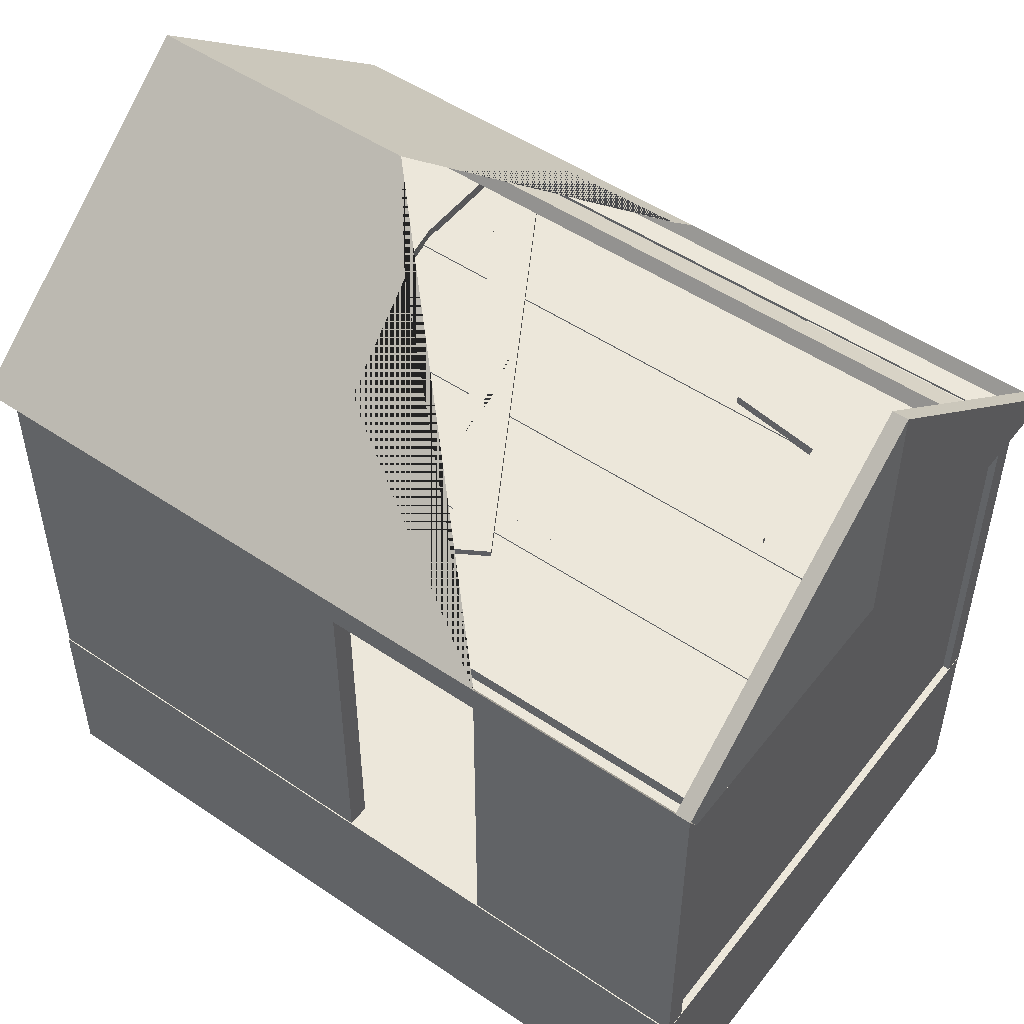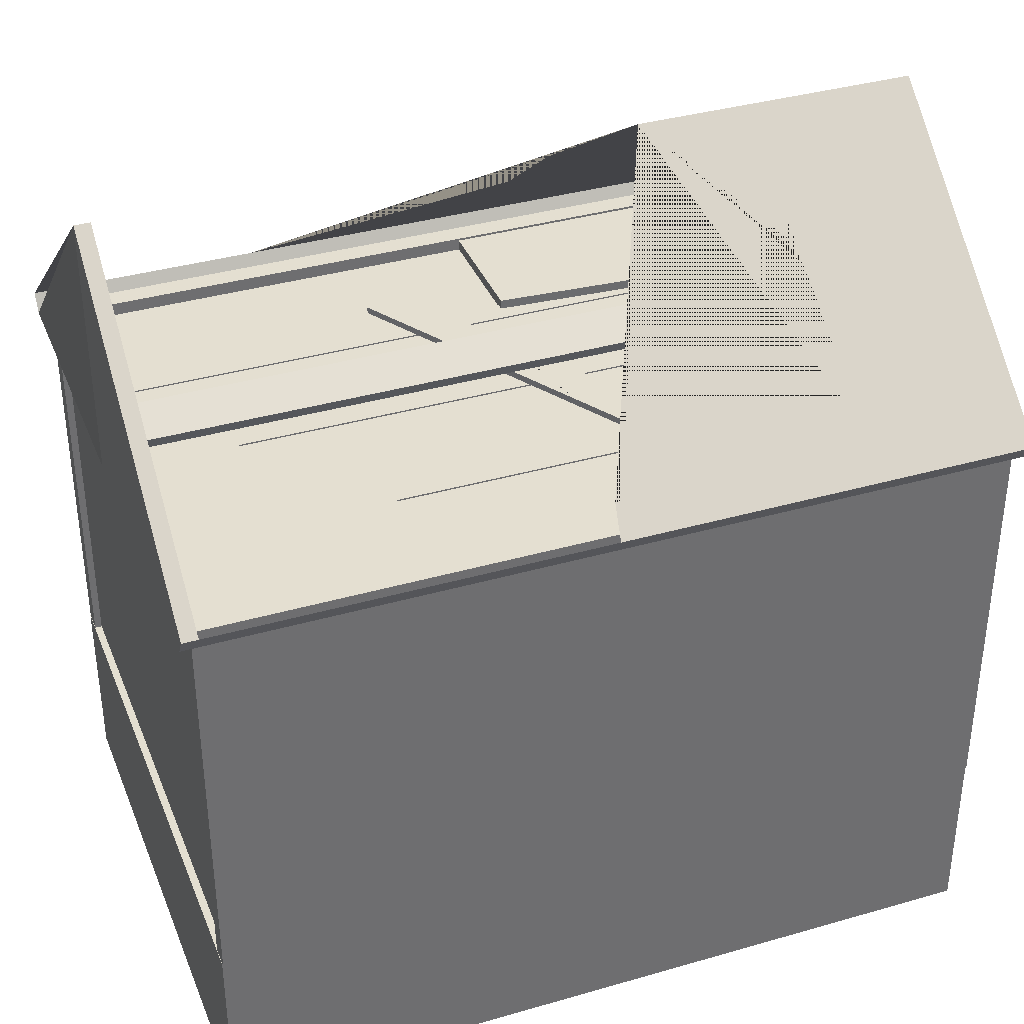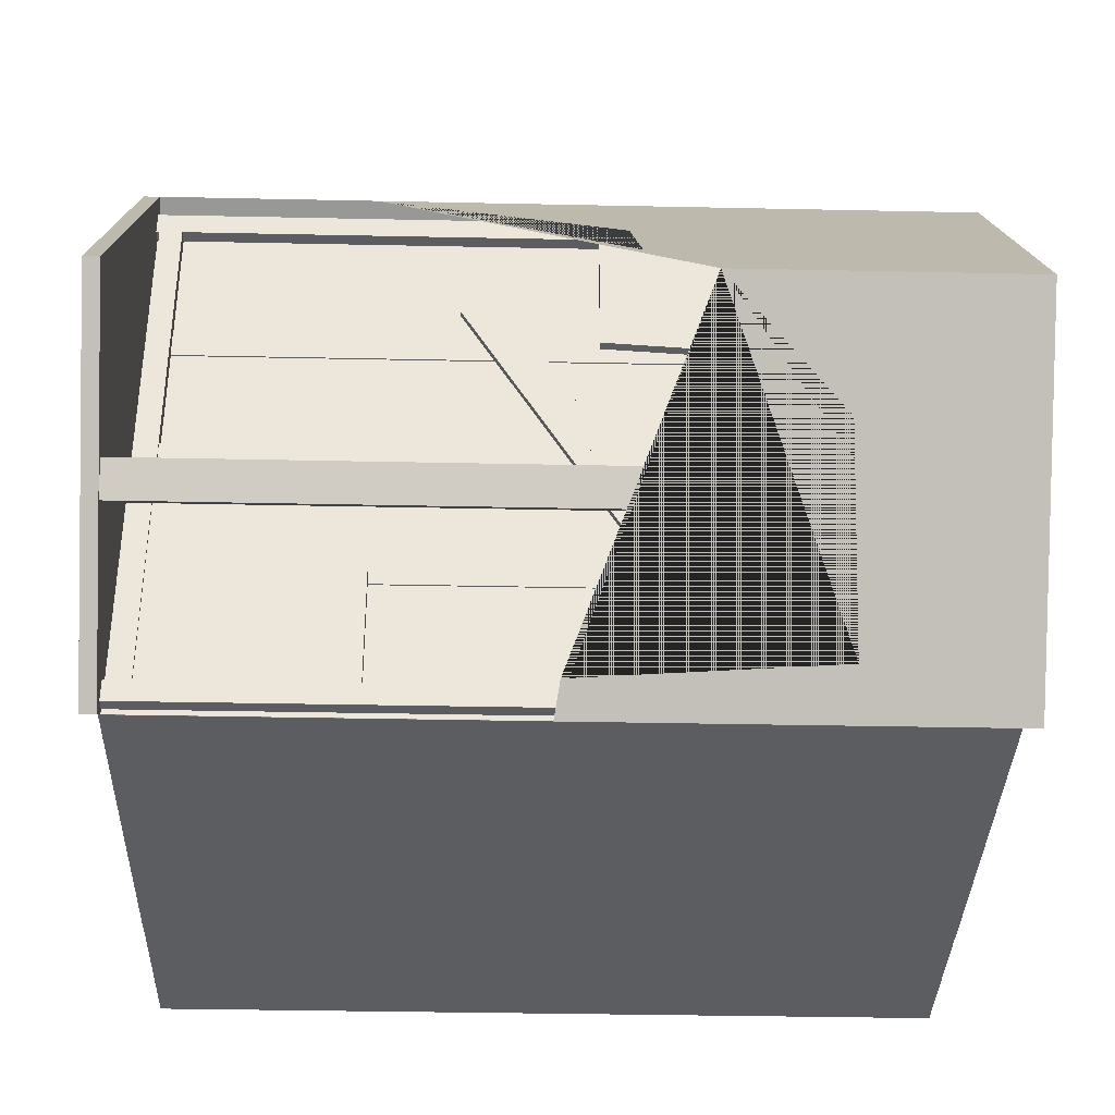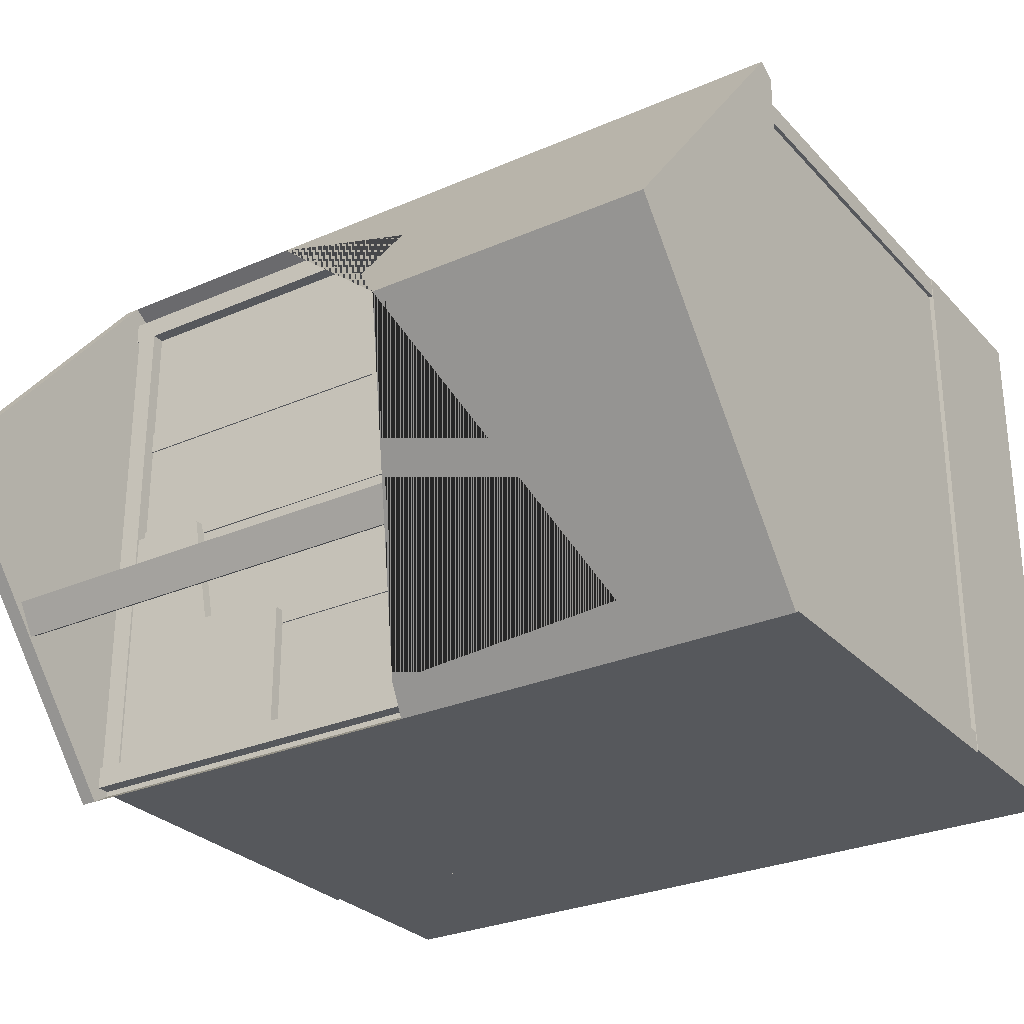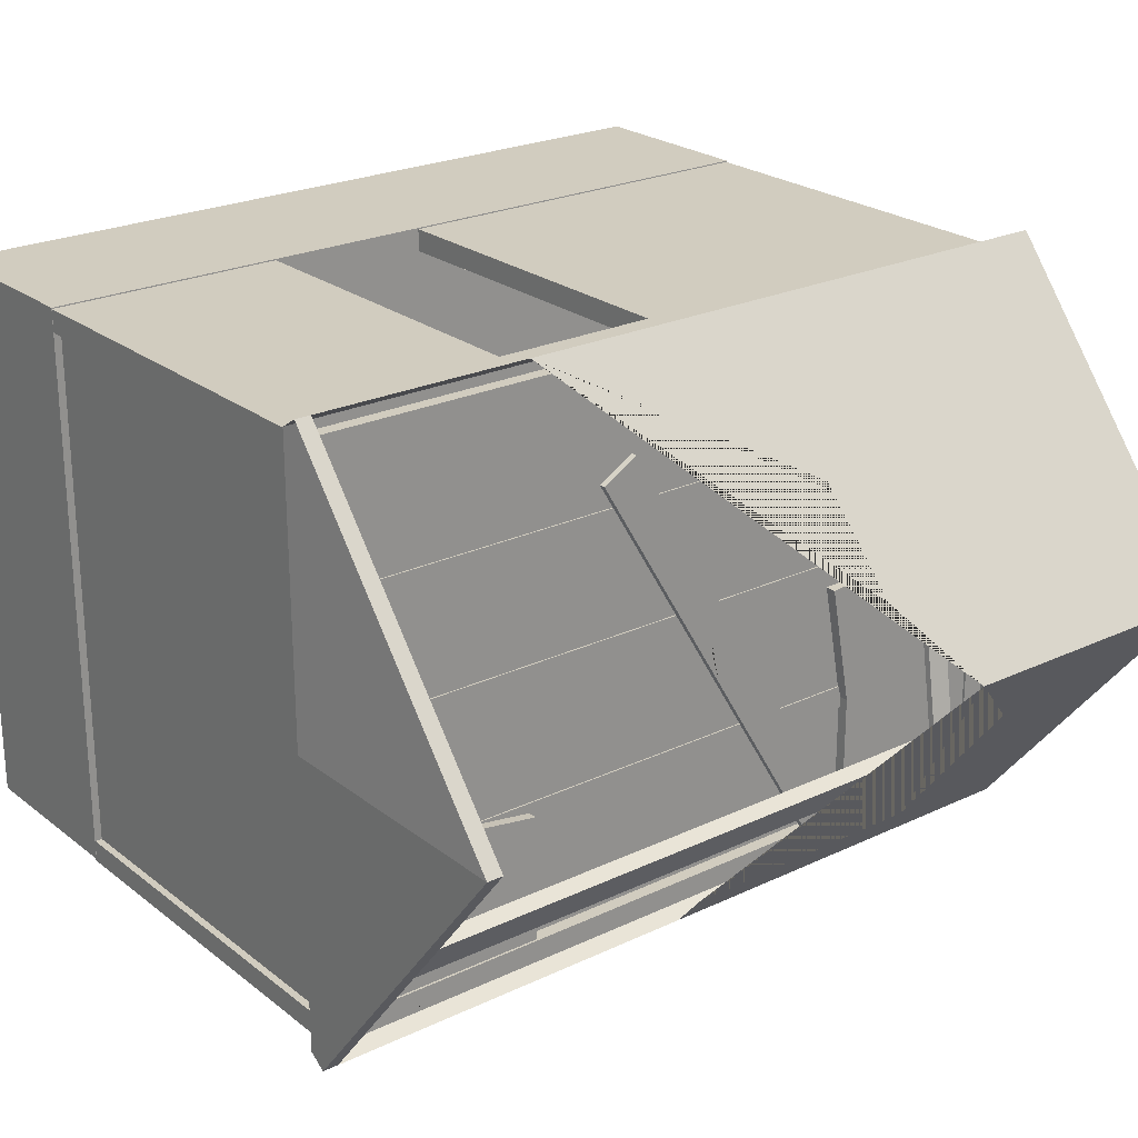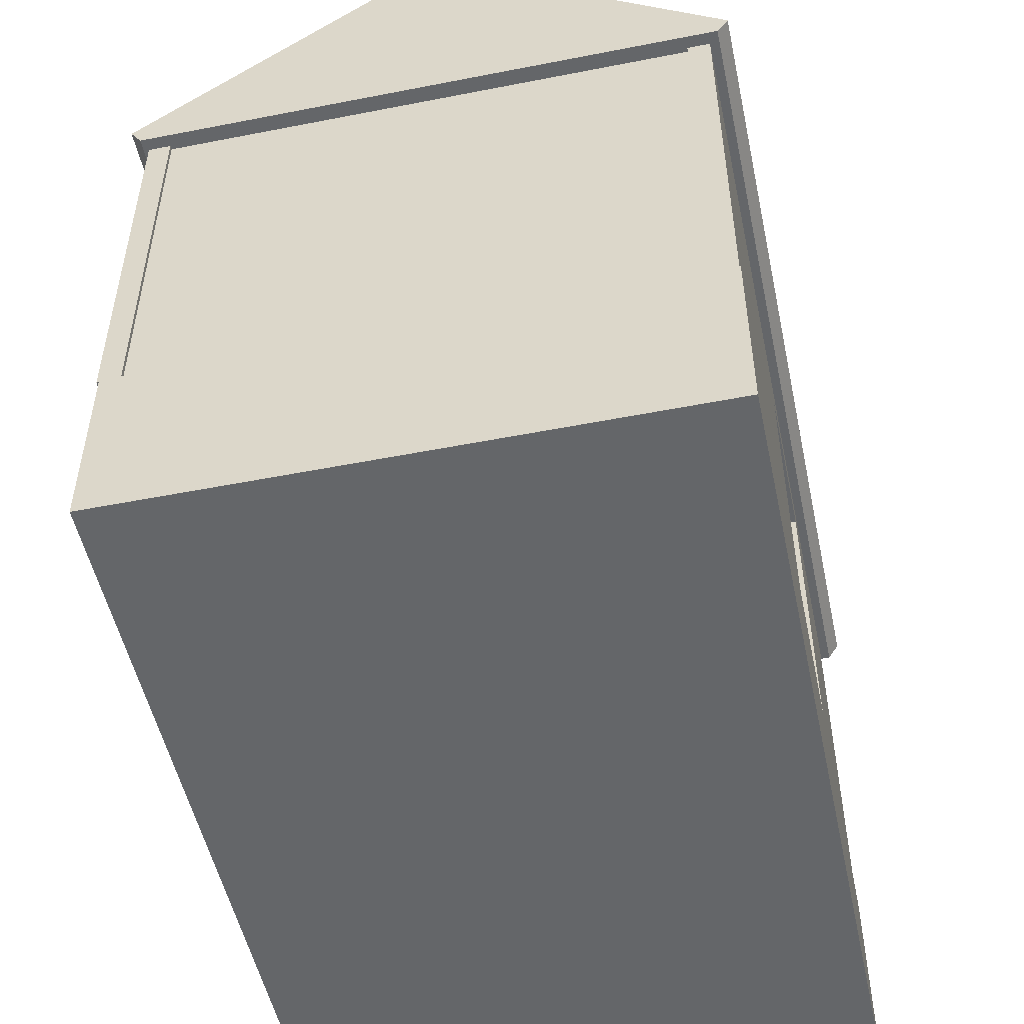
<metadata>
{"format":"obj","ext":"obj","renderer":"f3d","projection":"perspective","resolution":1024,"background":"white","views":[{"elev":50.7,"azim":36.6,"up":"+Y"},{"elev":36.7,"azim":159.5,"up":"+Y"},{"elev":-35.8,"azim":178.4,"up":"+Z"},{"elev":-28.3,"azim":-146.6,"up":"+Z"},{"elev":23.8,"azim":141.7,"up":"+Z"},{"elev":-51.7,"azim":-78.0,"up":"+Y"}]}
</metadata>
<code>
o Cube.001_Cube.003
v -2.544 -0.05263 1.644
v -2.544 2.544 1.644
v -2.544 -0.05263 1.504
v -2.544 2.544 1.504
v 2.486 -0.05263 1.644
v 2.486 2.544 1.644
v 2.486 -0.05263 1.504
v 2.486 2.544 1.504
v -2.544 -0.05263 -1.769
v -2.544 2.544 -1.769
v -2.544 -0.05263 -1.909
v -2.544 2.544 -1.909
v 2.486 -0.05263 -1.769
v 2.486 2.544 -1.769
v 2.486 -0.05263 -1.909
v 2.486 2.544 -1.909
v -2.379 -0.05263 1.603
v -2.379 2.544 1.603
v -2.519 -0.05263 1.603
v -2.519 2.544 1.603
v -2.379 -0.05263 -1.785
v -2.379 2.544 -1.785
v -2.519 -0.05263 -1.785
v -2.519 2.544 -1.785
v 2.441 -0.05263 1.603
v 2.441 2.544 1.603
v 2.302 -0.05263 1.603
v 2.302 2.544 1.603
v 2.441 -0.05263 -1.785
v 2.441 2.544 -1.785
v 2.302 -0.05263 -1.785
v 2.302 2.544 -1.785
v -0.02892 -0.05263 1.504
v -0.02892 2.544 1.504
v -0.02892 -0.05263 1.644
v -0.02892 2.544 1.644
v 1.004 2.544 1.504
v 1.004 -0.05263 1.644
v 1.004 -0.05263 1.504
v 1.004 2.544 1.644
v -2.544 2.16 1.644
v -2.544 2.16 1.504
v 2.486 2.16 1.504
v 2.486 2.16 1.644
v -0.02892 2.16 1.644
v -0.02892 2.16 1.504
v 1.004 2.16 1.644
v 1.004 2.16 1.504
v -2.548 -1.202 1.651
v -2.548 -0.04015 1.651
v -2.548 -1.202 -1.893
v -2.548 -0.04015 -1.893
v 2.489 -1.202 1.651
v 2.489 -0.04015 1.651
v 2.489 -1.202 -1.893
v 2.489 -0.04015 -1.893
v -2.412 2.32 -0.05146
v -2.412 2.471 -0.05146
v -2.412 2.32 -0.2024
v -2.412 2.471 -0.2024
v 2.412 2.32 -0.05146
v 2.412 2.471 -0.05146
v 2.412 2.32 -0.2024
v 2.412 2.471 -0.2024
v -2.619 2.462 1.701
v -2.619 2.571 1.771
v -2.619 2.462 -1.943
v -2.619 2.571 -2.012
v 2.56 2.462 1.701
v 2.56 2.571 1.771
v 2.56 2.462 -1.943
v 2.56 2.571 -2.012
v -2.619 2.462 -0.1207
v -2.619 4.103 -0.1207
v 2.56 2.462 -0.1207
v 2.56 4.103 -0.1207
v 1.109 2.571 1.771
v 0.01494 2.462 -1.943
v 1.071 2.462 1.701
v -0.825 4.103 -0.1207
v 0.02326 2.571 -2.012
v -1.554 3.616 -0.7219
v -1.61 2.782 -1.752
v -0.01106 2.716 -1.833
v -0.3968 3.255 0.926
v -0.4437 3.721 0.3501
v -2.412 2.32 -0.9099
v -2.412 2.471 -0.9099
v -2.412 2.32 -1.061
v -2.412 2.471 -1.061
v 2.412 2.32 -0.9099
v 2.412 2.471 -0.9099
v 2.412 2.32 -1.061
v 2.412 2.471 -1.061
v -2.412 2.32 0.7336
v -2.412 2.471 0.7336
v -2.412 2.32 0.5827
v -2.412 2.471 0.5827
v 2.412 2.32 0.7336
v 2.412 2.471 0.7336
v 2.412 2.32 0.5827
v 2.412 2.471 0.5827
v 2.39 2.431 1.541
v 2.39 2.53 1.541
v 1.319 2.431 1.541
v 1.319 2.53 1.541
v 2.39 2.431 -1.808
v 2.39 2.53 -1.808
v 1.062 2.431 -1.808
v 1.062 2.53 -1.808
v 1.062 2.431 -0.971
v 1.794 2.431 -0.1338
v 1.319 2.431 0.7034
v 1.319 2.53 0.7034
v 1.794 2.53 -0.1338
v 1.062 2.53 -0.971
v 2.39 2.431 0.7034
v 2.39 2.431 -0.1338
v 2.39 2.431 -0.971
v 2.39 2.53 -0.971
v 2.39 2.53 -0.1338
v 2.39 2.53 0.7034
v 1.66 2.431 -0.8837
v 1.66 2.53 -0.8837
v 2.39 2.431 -0.8837
v 2.39 2.53 -0.8837
v 1.175 2.431 -0.06952
v 1.175 2.53 -0.06952
v 2.39 2.431 -0.06952
v 2.39 2.53 -0.06952
v 0.5806 2.494 0.9057
v 0.5806 2.536 0.9057
v 0.3578 2.494 1.039
v 0.3578 2.536 1.039
v -1.026 2.494 -1.774
v -1.026 2.536 -1.774
v -1.249 2.494 -1.64
v -1.249 2.536 -1.64
v -0.3676 2.471 -0.9099
v -0.3676 2.32 -0.9099
v -0.3676 2.471 -1.061
v -0.3676 2.32 -1.061
v -2.415 2.431 -1.822
v -2.415 2.53 -1.822
v -1.344 2.431 -1.822
v -1.344 2.53 -1.822
v -2.415 2.431 1.526
v -2.415 2.53 1.526
v -0.2562 2.431 1.526
v -0.2562 2.53 1.526
v -0.2562 2.431 0.6891
v -1.819 2.431 -0.1481
v -1.344 2.431 -0.9853
v -1.344 2.53 -0.9853
v -1.819 2.53 -0.1481
v -0.2562 2.53 0.6891
v -2.415 2.431 -0.9853
v -2.415 2.431 -0.1481
v -2.415 2.431 0.6891
v -2.415 2.53 0.6891
v -2.415 2.53 -0.1481
v -2.415 2.53 -0.9853
v -1.685 2.431 0.6018
v -1.685 2.53 0.6018
v -2.415 2.431 0.6018
v -2.415 2.53 0.6018
v -1.2 2.431 -0.2124
v -1.2 2.53 -0.2124
v -2.415 2.431 -0.2124
v -2.415 2.53 -0.2124
v -1.89 2.915 -1.532
v -1.891 2.955 -1.523
v -1.738 2.915 -1.524
v -1.738 2.955 -1.515
v -1.986 2.529 0.2621
v -1.987 2.569 0.2706
v -1.834 2.53 0.2703
v -1.834 2.569 0.2788
v -0.1283 2.32 -0.2024
v -0.1283 2.471 -0.2024
v -0.1283 2.32 -0.05146
v -0.1283 2.471 -0.05146
v 0.04837 2.32 0.5827
v 0.04837 2.471 0.5827
v 0.04837 2.32 0.7336
v 0.04837 2.471 0.7336
v -0.09637 2.536 0.2817
v -0.2928 2.536 -0.5512
v -0.1407 2.536 -0.05038
v -0.2383 2.536 -0.2697
v -2.381 3.318 -0.8667
v -2.381 3.398 -0.9137
v -2.381 3.2 -1.068
v -2.381 3.28 -1.115
v 2.53 3.318 -0.8667
v 2.53 3.398 -0.9137
v 2.53 3.2 -1.068
v 2.53 3.28 -1.115
v -1.37 3.2 -1.068
v -1.37 3.28 -1.115
v -1.37 3.318 -0.8667
v -1.37 3.398 -0.9137
v 2.462 2.571 -2.012
v 2.462 2.462 -1.943
v 2.462 2.462 -0.1207
v 2.462 4.103 -0.1207
v 2.462 2.571 1.771
v 2.462 2.462 1.701
v 0.4908 -0.04015 1.651
v 0.05905 -0.04015 0.496
v -0.9409 -0.04015 -0.6697
v -1.17 -0.04015 -1.762
f 41 2 4 42
f 48 37 8 43
f 43 8 6 44
f 45 36 2 41
f 39 7 5 38
f 34 4 2 36
f 9 10 12 11
f 11 12 16 15
f 15 16 14 13
f 13 14 10 9
f 11 15 13 9
f 17 18 20 19
f 19 20 24 23
f 23 24 22 21
f 21 22 18 17
f 19 23 21 17
f 24 20 18 22
f 25 26 28 27
f 27 28 32 31
f 31 32 30 29
f 29 30 26 25
f 27 31 29 25
f 37 34 36 40
f 3 33 35 1
f 47 40 36 45
f 42 4 34 46
f 44 6 40 47
f 49 50 52 51
f 46 34 37 48
f 45 35 33 46
f 5 44 47 38
f 3 42 46 33
f 47 48 39 38
f 35 45 41 1
f 7 43 44 5
f 39 48 43 7
f 1 41 42 3
f 51 52 56 55
f 55 56 54 53
f 53 54 209 50 49
f 51 55 53 49
f 57 58 60 59
f 179 180 64 63
f 63 64 62 61
f 181 182 58 57
f 179 63 61 181
f 180 60 58 182
f 73 74 68 67
f 67 68 81 78
f 70 69 208 207
f 69 70 77 79
f 73 75 69 79 65
f 67 78 71 75 73
f 72 203 206 76
f 65 66 74 73
f 79 77 66 65
f 78 81 72 71
f 87 88 90 89
f 142 141 94 93
f 93 94 92 91
f 140 139 88 87
f 142 93 91 140
f 141 90 88 139
f 95 96 98 97
f 183 184 102 101
f 101 102 100 99
f 185 186 96 95
f 183 101 99 185
f 184 98 96 186
f 111 116 110 109
f 109 110 108 107
f 111 109 107 119
f 127 112 118 129
f 123 111 119 125
f 107 108 120 119
f 125 126 121 118
f 123 124 116 111
f 112 115 124 123
f 119 120 126 125
f 112 123 125 118
f 118 121 130 129
f 131 132 134 133
f 133 134 187 138 137
f 137 138 136 135
f 135 136 188 132 131
f 133 137 135 131
f 138 187 189 190 188 136
f 143 144 146 145
f 151 156 150 149
f 149 150 148 147
f 157 162 144 143
f 151 149 147 159
f 154 146 144 162
f 150 156 160 148
f 164 155 161 166
f 168 154 162 170
f 145 153 157 143
f 167 152 158 169
f 163 151 159 165
f 147 148 160 159
f 165 166 161 158
f 169 170 162 157
f 145 146 154 153
f 167 168 155 152
f 163 164 156 151
f 152 155 164 163
f 159 160 166 165
f 152 163 165 158
f 156 164 166 160
f 153 154 168 167
f 158 161 170 169
f 153 167 169 157
f 155 168 170 161
f 171 172 174 173
f 173 174 178 177
f 177 178 176 175
f 175 176 172 171
f 173 177 175 171
f 178 174 172 176
f 89 142 140 87
f 91 92 139 140
f 89 90 141 142
f 59 179 181 57
f 61 62 182 181
f 59 60 180 179
f 97 183 185 95
f 99 100 186 185
f 97 98 184 183
f 191 192 194 193
f 199 200 198 197
f 197 198 196 195
f 201 202 192 191
f 199 197 195 201
f 200 194 192 202
f 193 199 201 191
f 195 196 202 201
f 193 194 200 199
f 205 208 207 206
f 204 205 206 203
f 75 71 204 205
f 69 75 205 208
f 76 206 207 70
f 71 72 203 204
f 69 75 76 208
f 76 75 71 72
f 209 210 211 52 50
f 211 56 52 212
f 212 52 211
f 16 12 10 14
f 32 28 26 30
f 8 37 40 6
f 56 211 210 209 54
f 80 82 83 84 81 68 74
f 77 85 86 80 74 66
f 110 116 120 108
f 124 115 121 126
f 116 124 126 120
f 94 141 139 92
f 64 180 182 62
f 102 184 186 100
f 188 190 189 187 134 132
f 198 200 202 196
l 105 103
l 103 104
l 103 117
l 113 117
l 122 117
l 117 129

</code>
